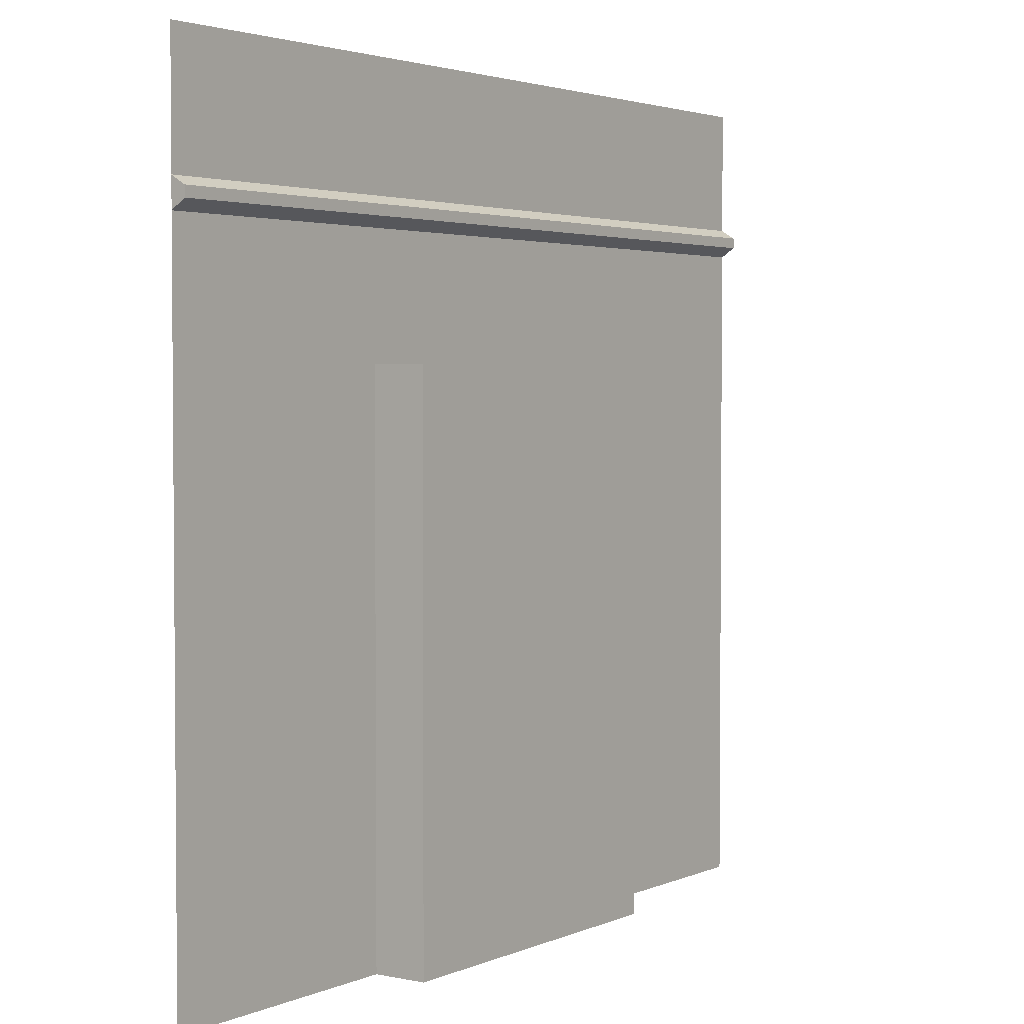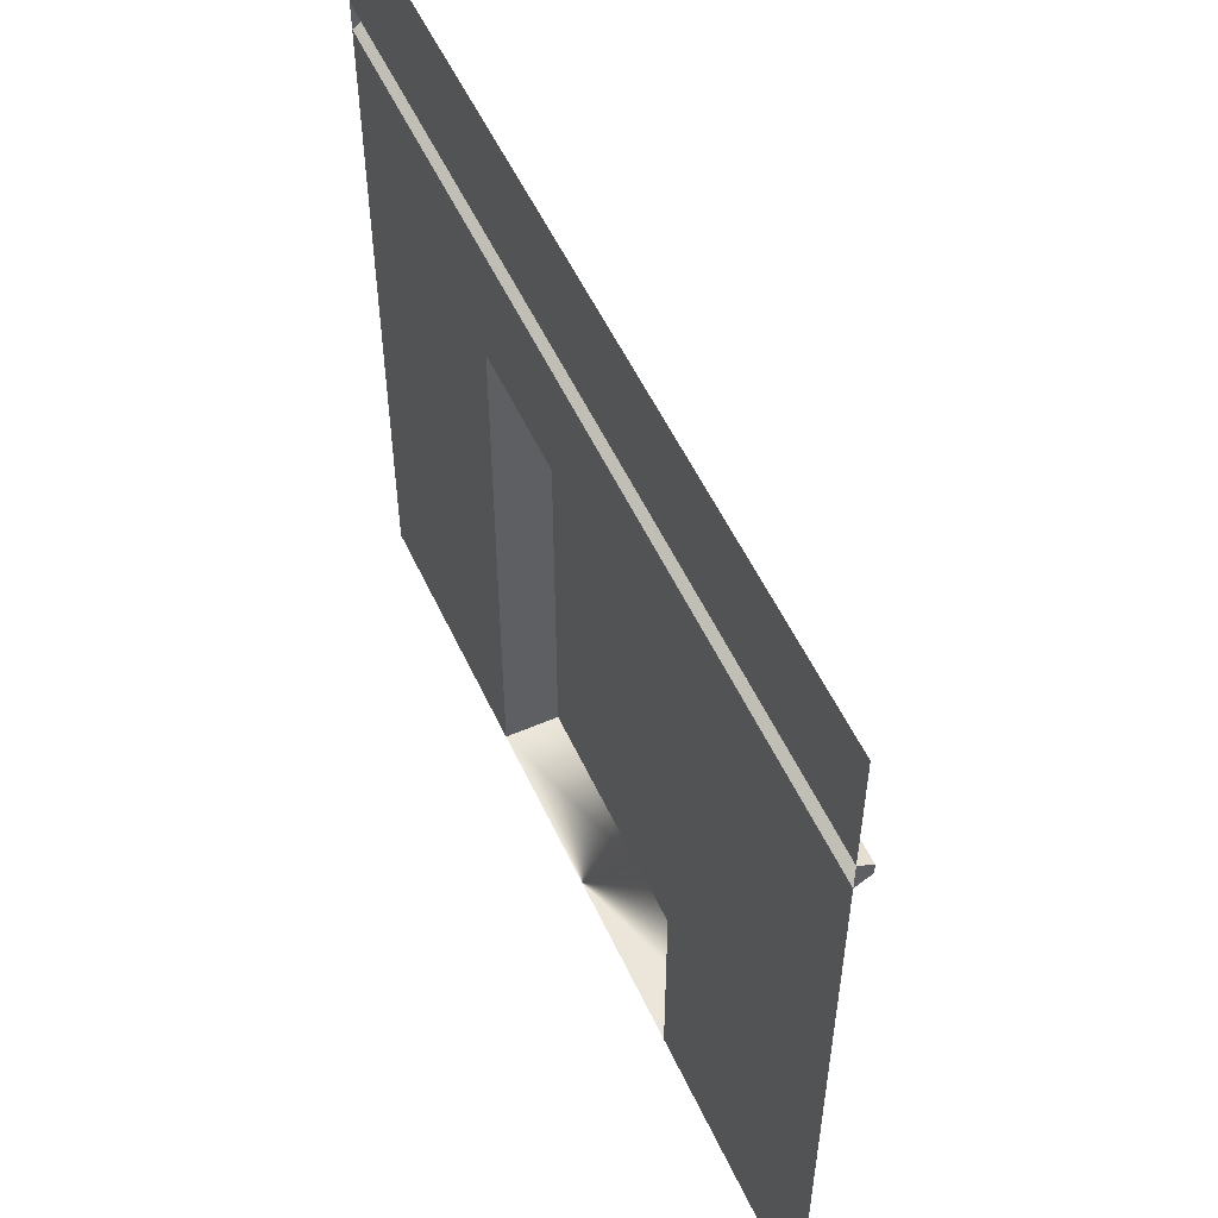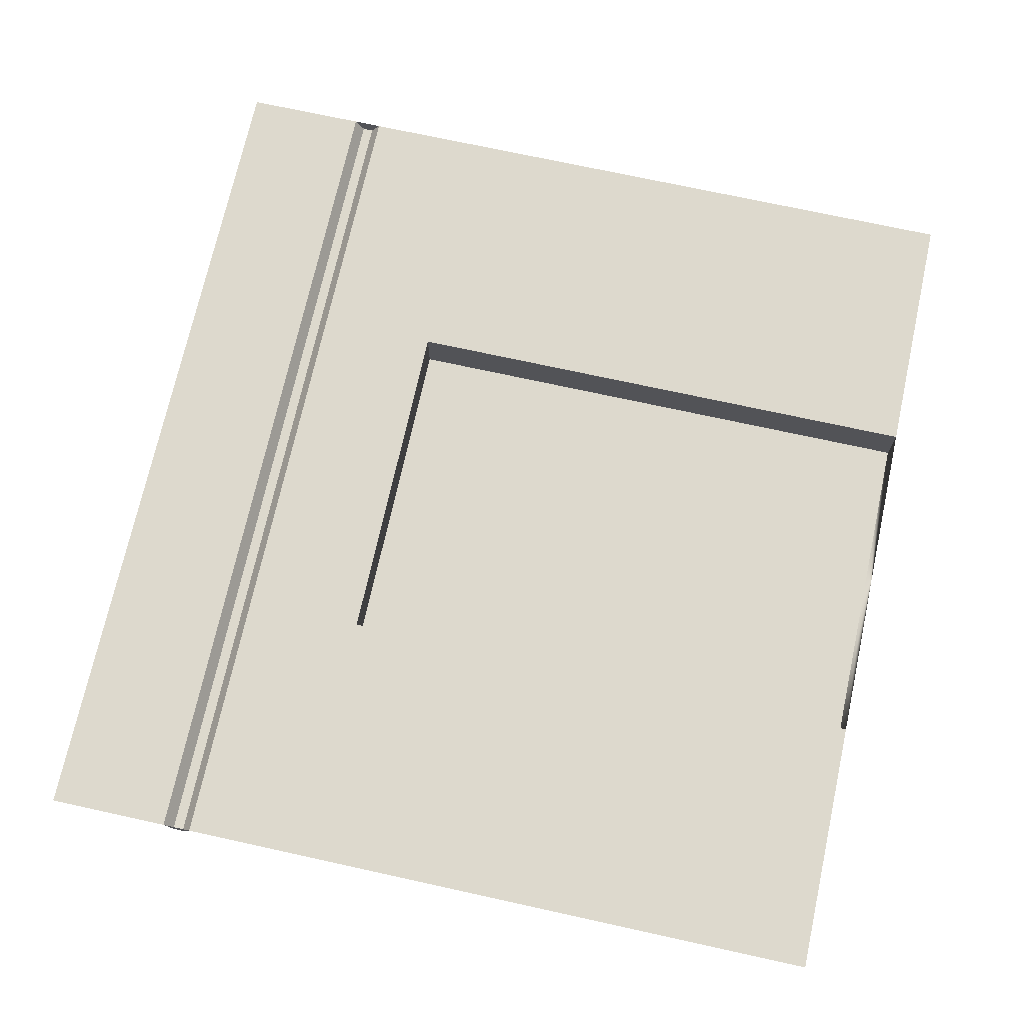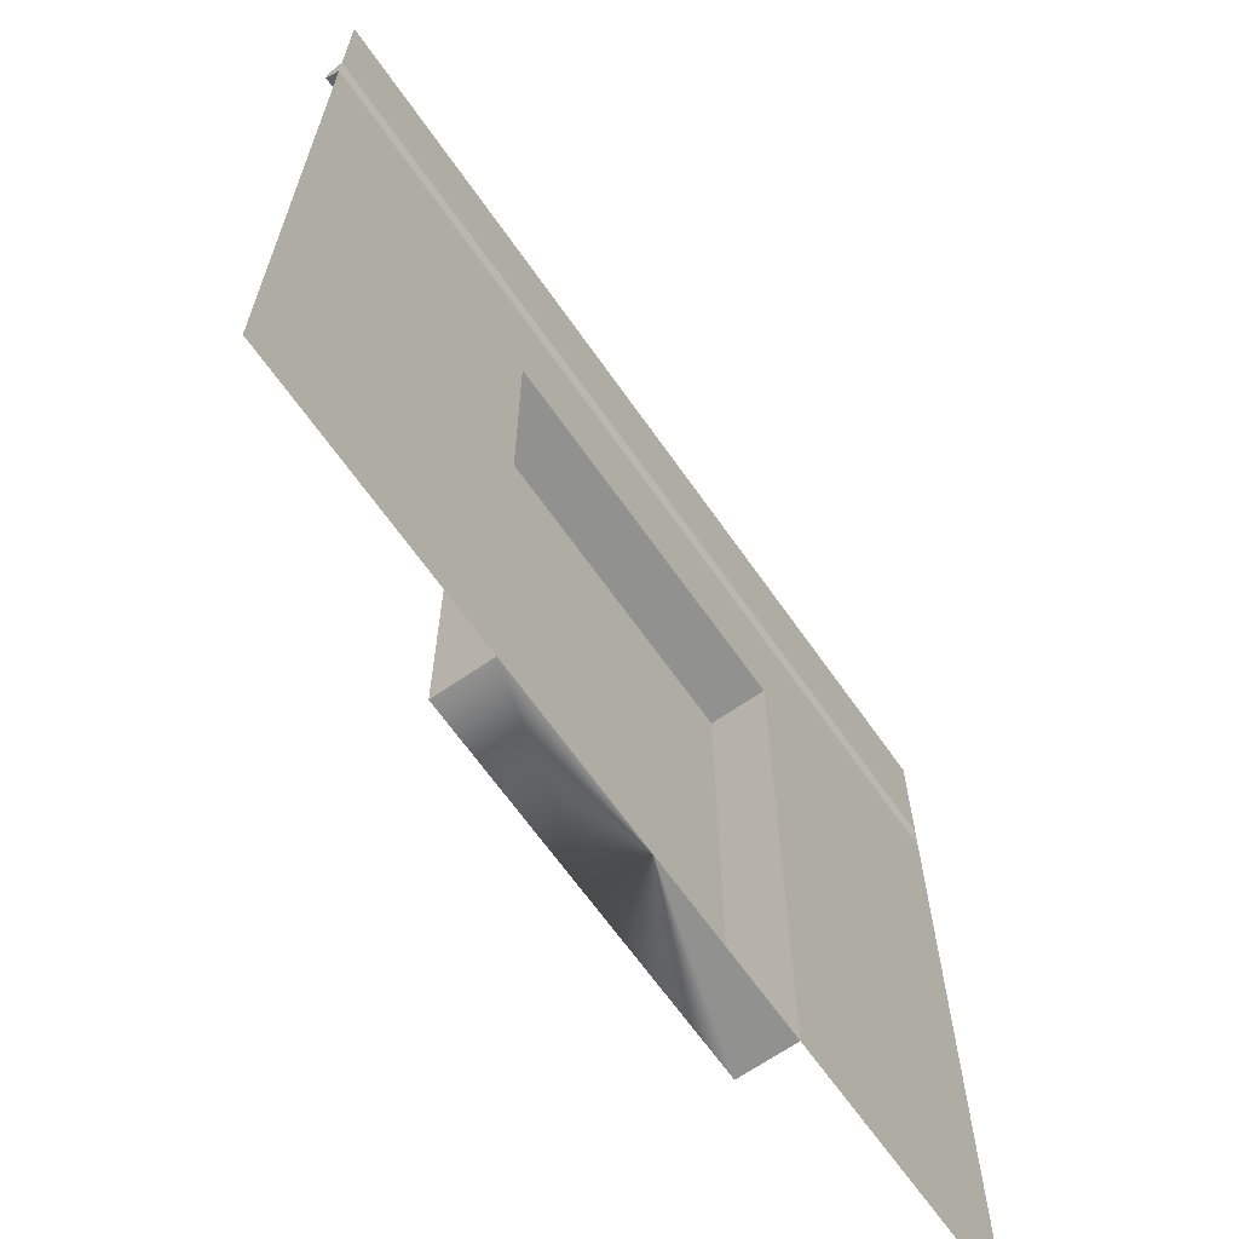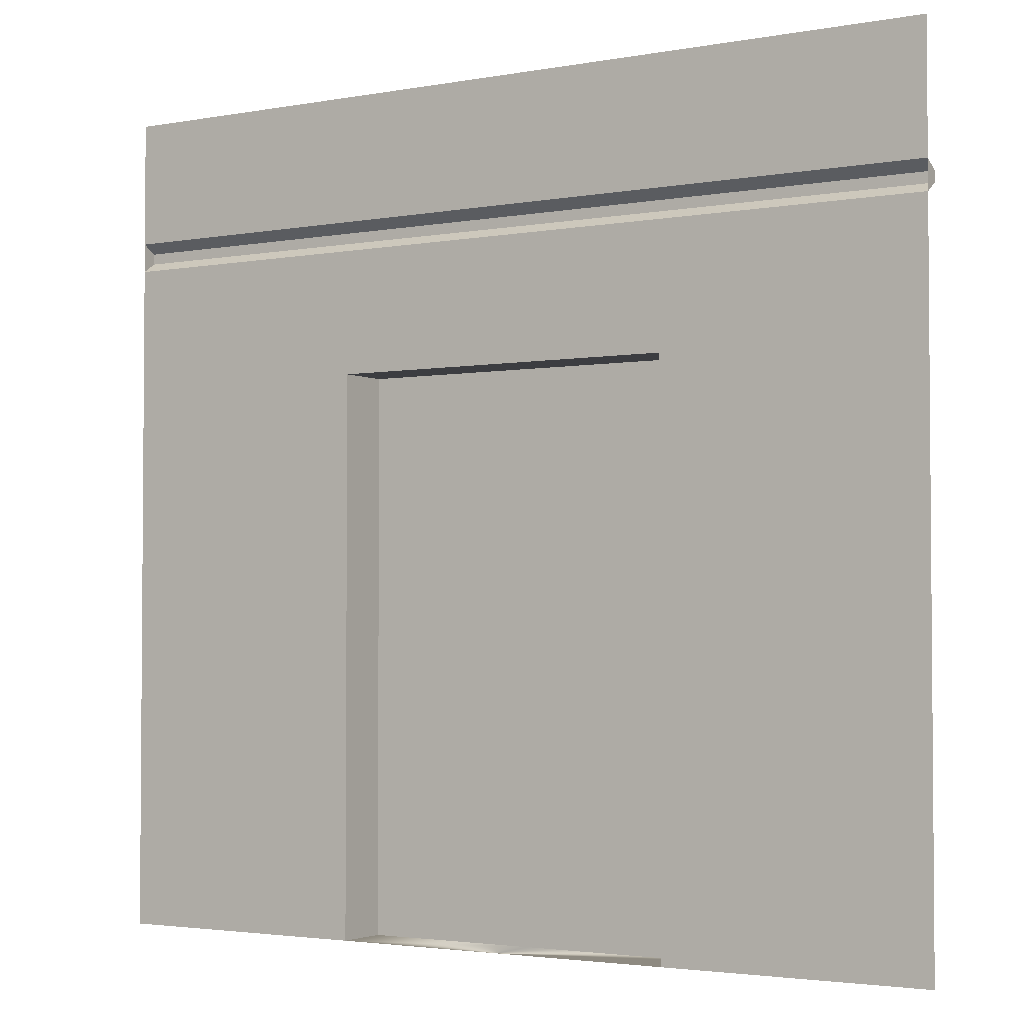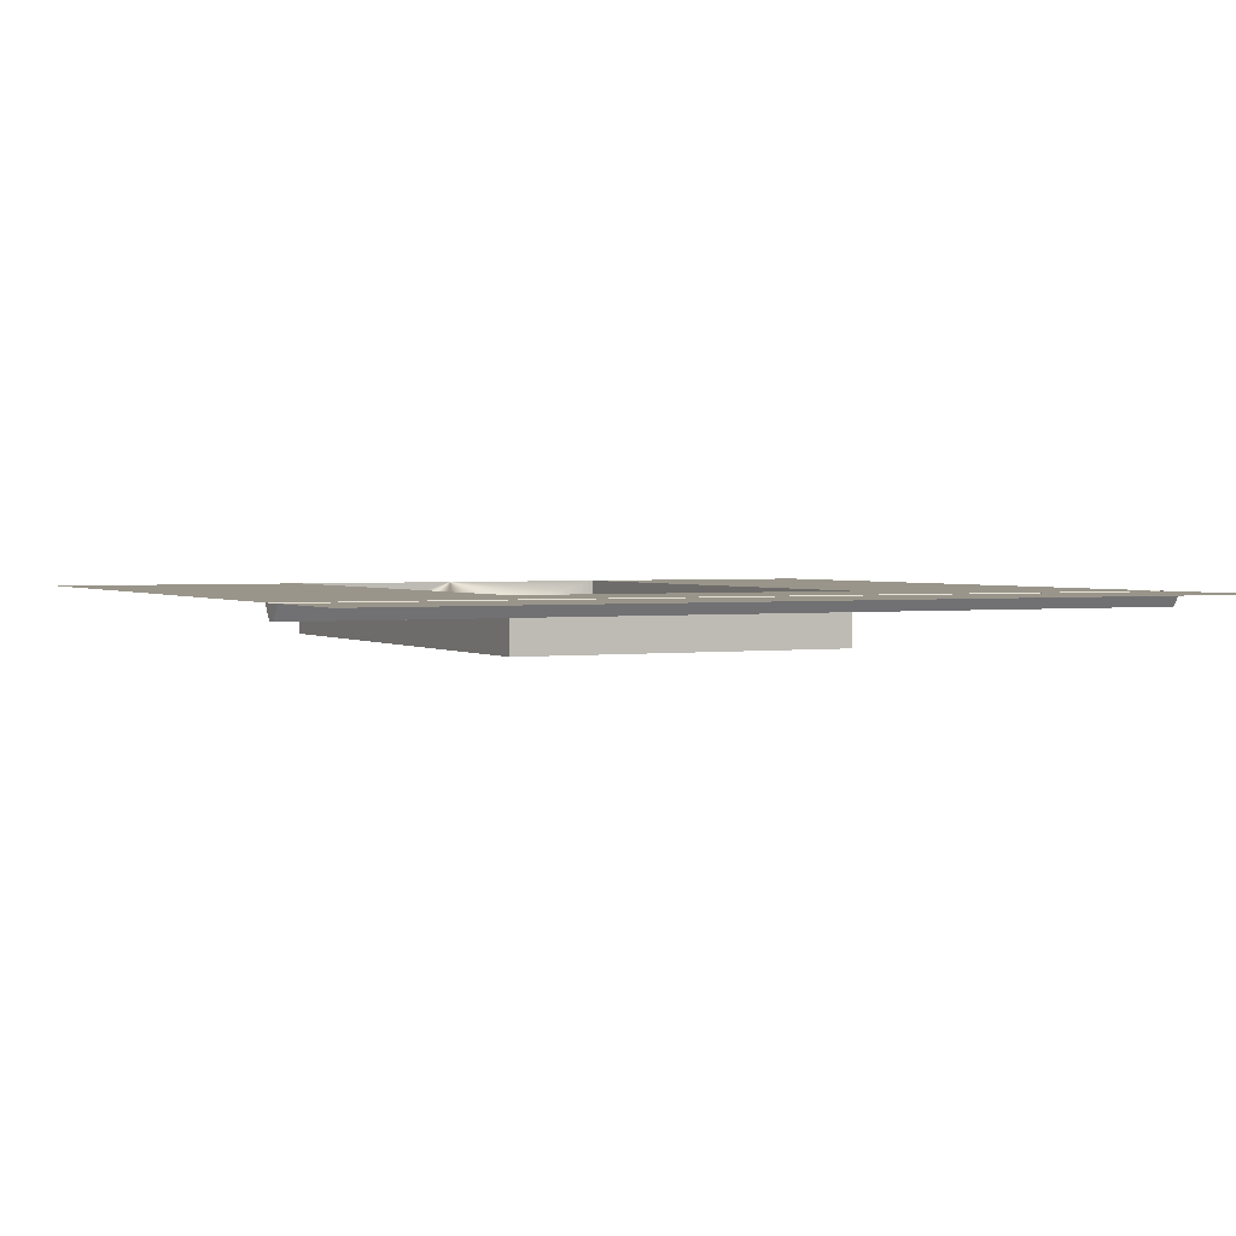
<metadata>
{"format":"obj","ext":"obj","renderer":"f3d","projection":"perspective","resolution":1024,"background":"white","views":[{"elev":2.9,"azim":125.3,"up":"+Y"},{"elev":54.4,"azim":65.4,"up":"+Y"},{"elev":71.9,"azim":-77.6,"up":"+Z"},{"elev":-66.0,"azim":-55.0,"up":"+Y"},{"elev":-2.8,"azim":32.5,"up":"+Y"},{"elev":2.0,"azim":153.4,"up":"+Z"}]}
</metadata>
<code>
g default
v -2e-06 1e-06 0
v 416 1e-06 3e-06
v -2e-06 393.7 0
v 416 393.7 0
v -2e-06 1e-06 -9e-06
v 416 334.7 3e-06
v -2e-06 334.7 0
v -2e-06 334.7 -9e-06
v 416 330.6 -6.864
v -2e-06 330.6 -6.864
v -2e-06 329.4 -9e-06
v 416 325.6 -6.864
v -2e-06 325.6 -6.864
v -2e-06 326.7 -9e-06
v 416 321 3e-06
v -2e-06 321 0
v -2e-06 321 -9e-06
v 208 1e-06 3e-06
v 208 321 3e-06
v 208 325.6 -6.864
v 208 330.6 -6.864
v 208 334.7 3e-06
v 208 393.7 0
v -2e-06 1e-06 0
v 208 1e-06 3e-06
v 416 1e-06 3e-06
v 124.8 393.7 0
v 124.8 334.7 2e-06
v 124.8 330.6 -6.864
v 124.8 325.6 -6.864
v 124.8 321 2e-06
v 124.8 1e-06 2e-06
v 291.2 393.7 0
v 291.2 334.7 3e-06
v 291.2 330.6 -6.864
v 291.2 325.6 -6.864
v 291.2 321 3e-06
v 291.2 1e-06 3e-06
v -2e-06 263 -9e-06
v 124.8 263 2e-06
v 208 263 3e-06
v 291.2 263 3e-06
v 416 263 3e-06
v 124.8 263 -25.59
v 208 263 -25.59
v 124.8 1e-06 -25.59
v 208 1e-06 -25.59
v 291.2 263 -25.59
v 291.2 1e-06 -25.59
g PlainWall_B
f 31 40 41 19
f 1 16 17 39 5
f 27 28 22 23
f 28 29 21 22
f 29 30 20 21
f 30 31 19 20
f 14 17 16 13 10 7 8 11
f 43 15 37 42 38 2
f 36 37 15 12
f 35 36 12 9
f 34 35 9 6
f 33 34 6 4
f 6 9 12 15
f 18 32 1 24 25
f 2 38 18 25 26
f 7 28 27 3
f 10 29 28 7
f 13 30 29 10
f 16 31 30 13
f 1 32 40 31 16
f 23 22 34 33
f 22 21 35 34
f 21 20 36 35
f 20 19 37 36
f 19 41 42 37
f 45 44 46 47
f 48 45 47 49
f 41 40 44 45
f 40 32 46 44
f 32 18 47 46
f 42 41 45 48
f 18 38 49 47
f 38 42 48 49

</code>
